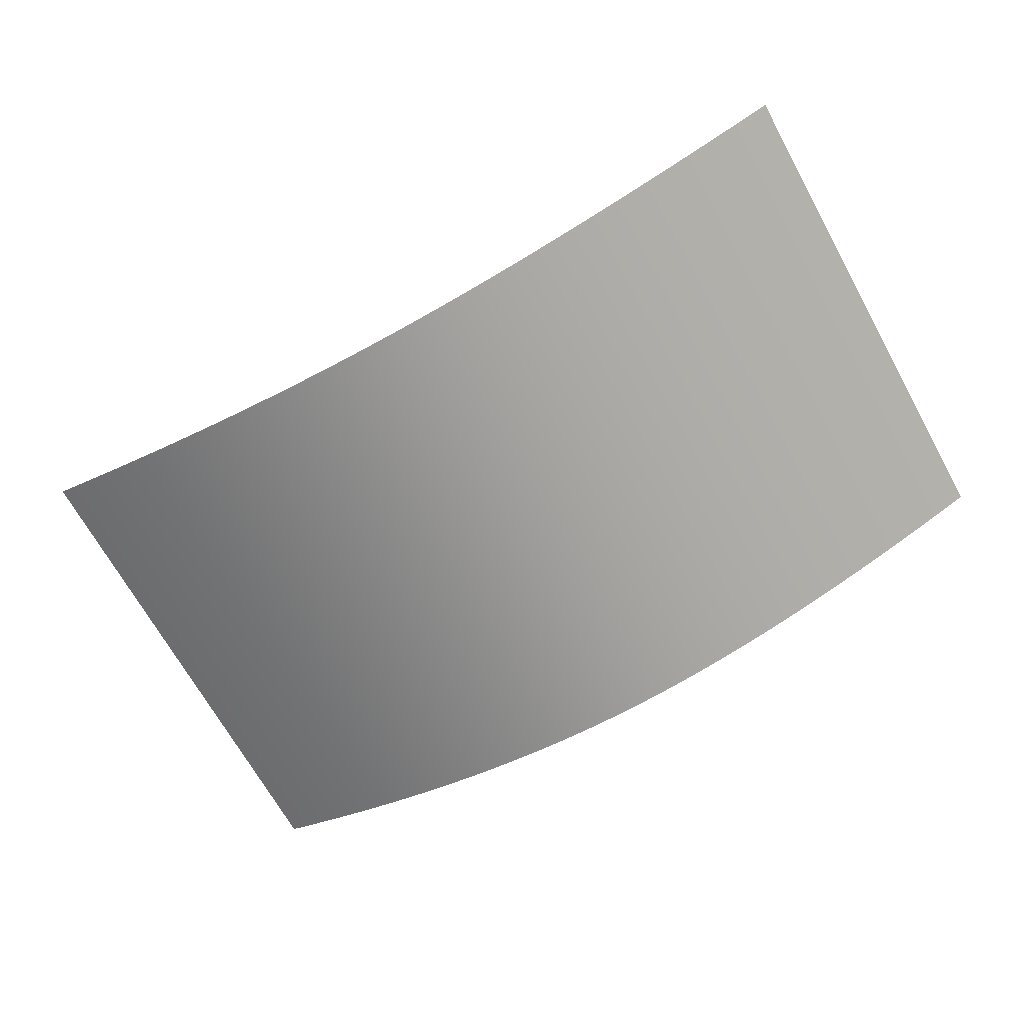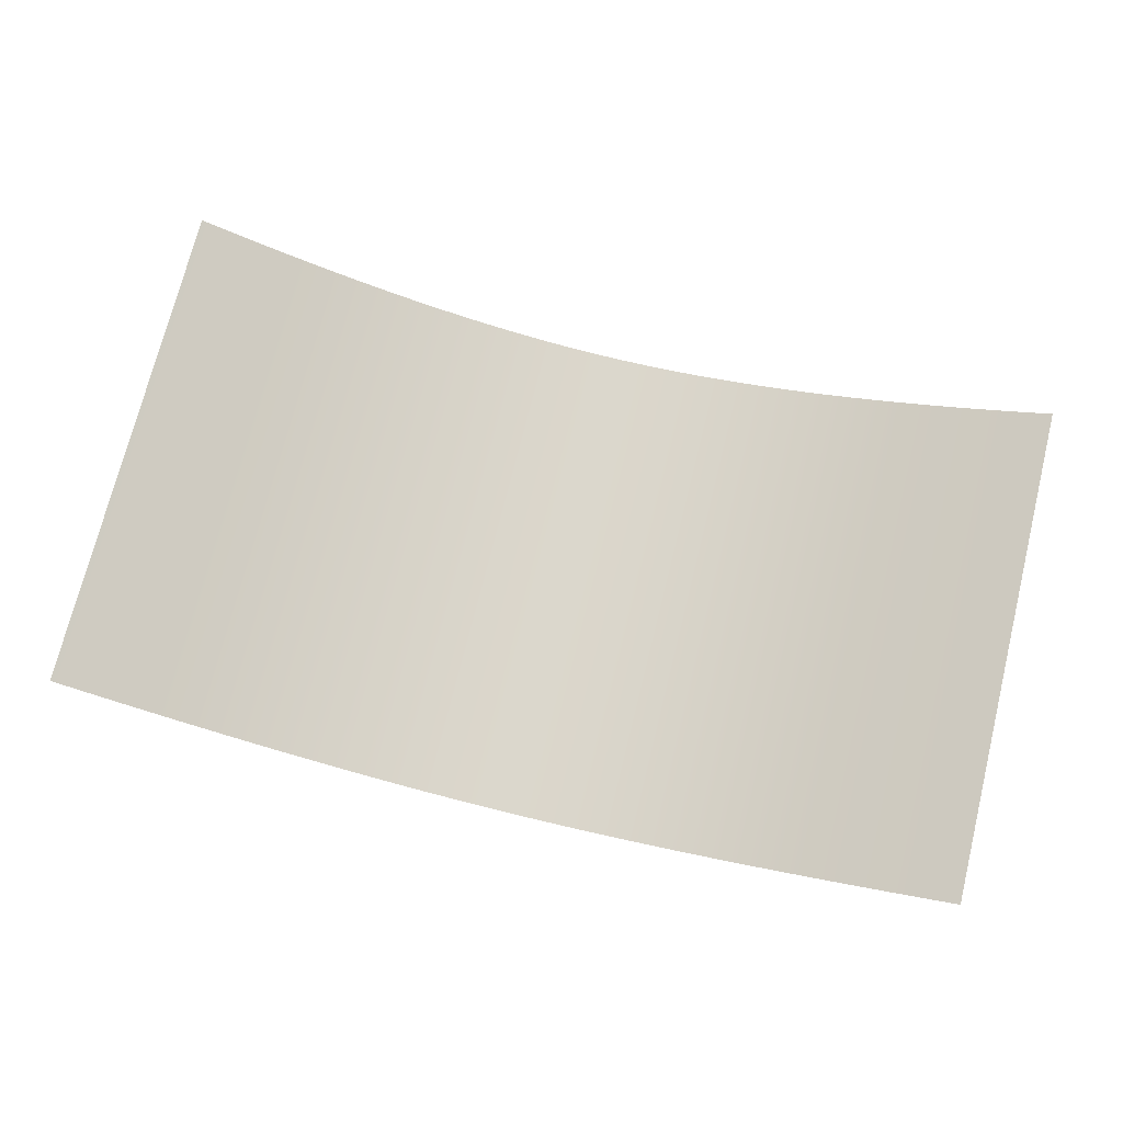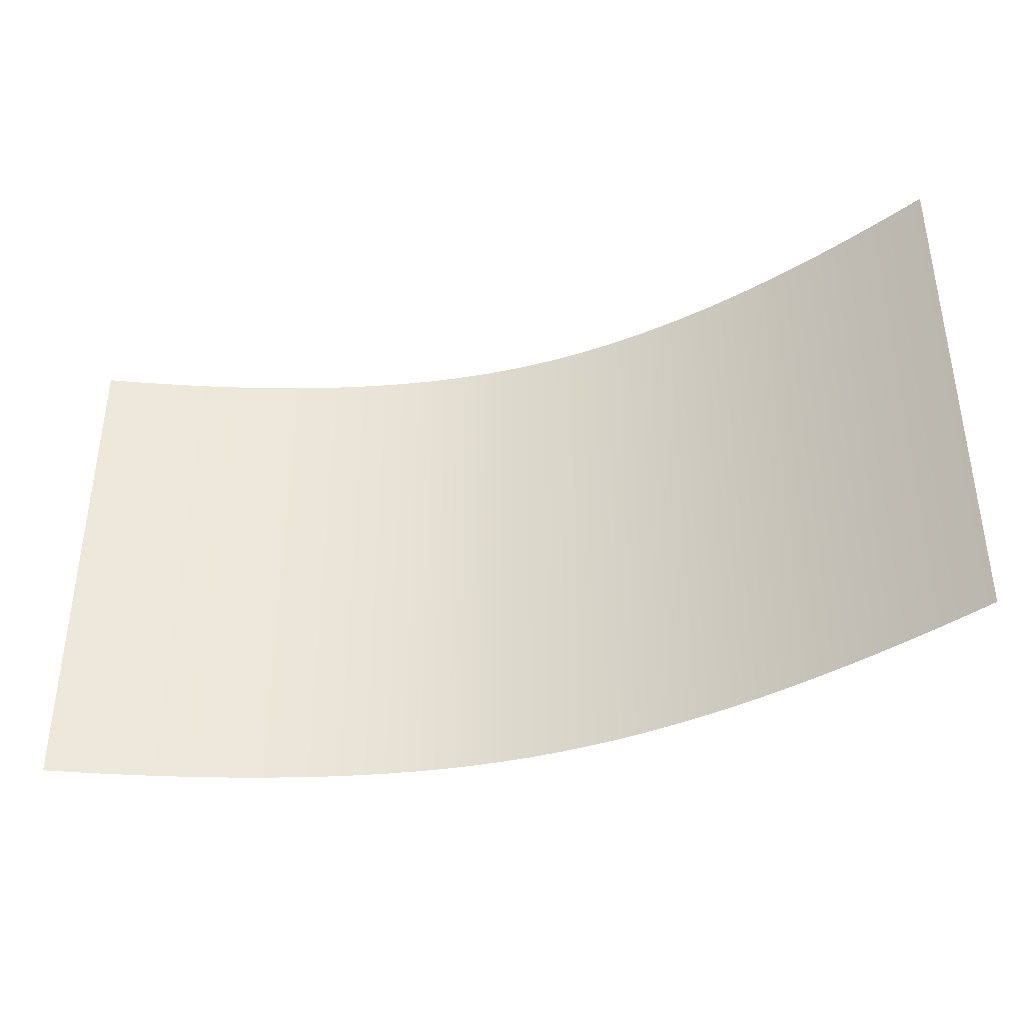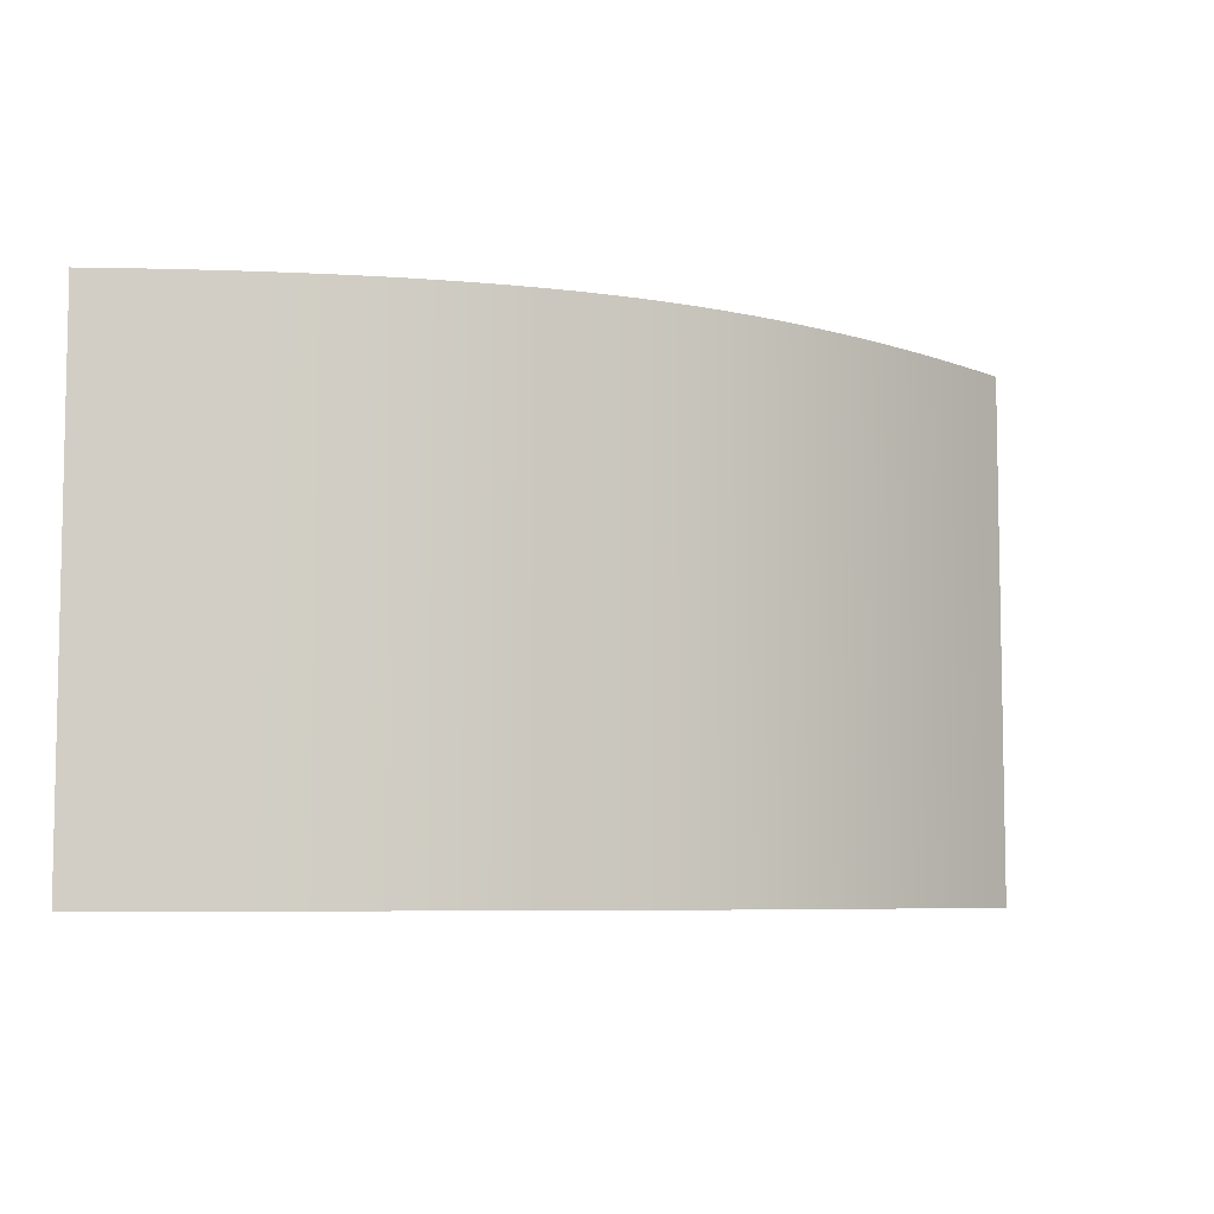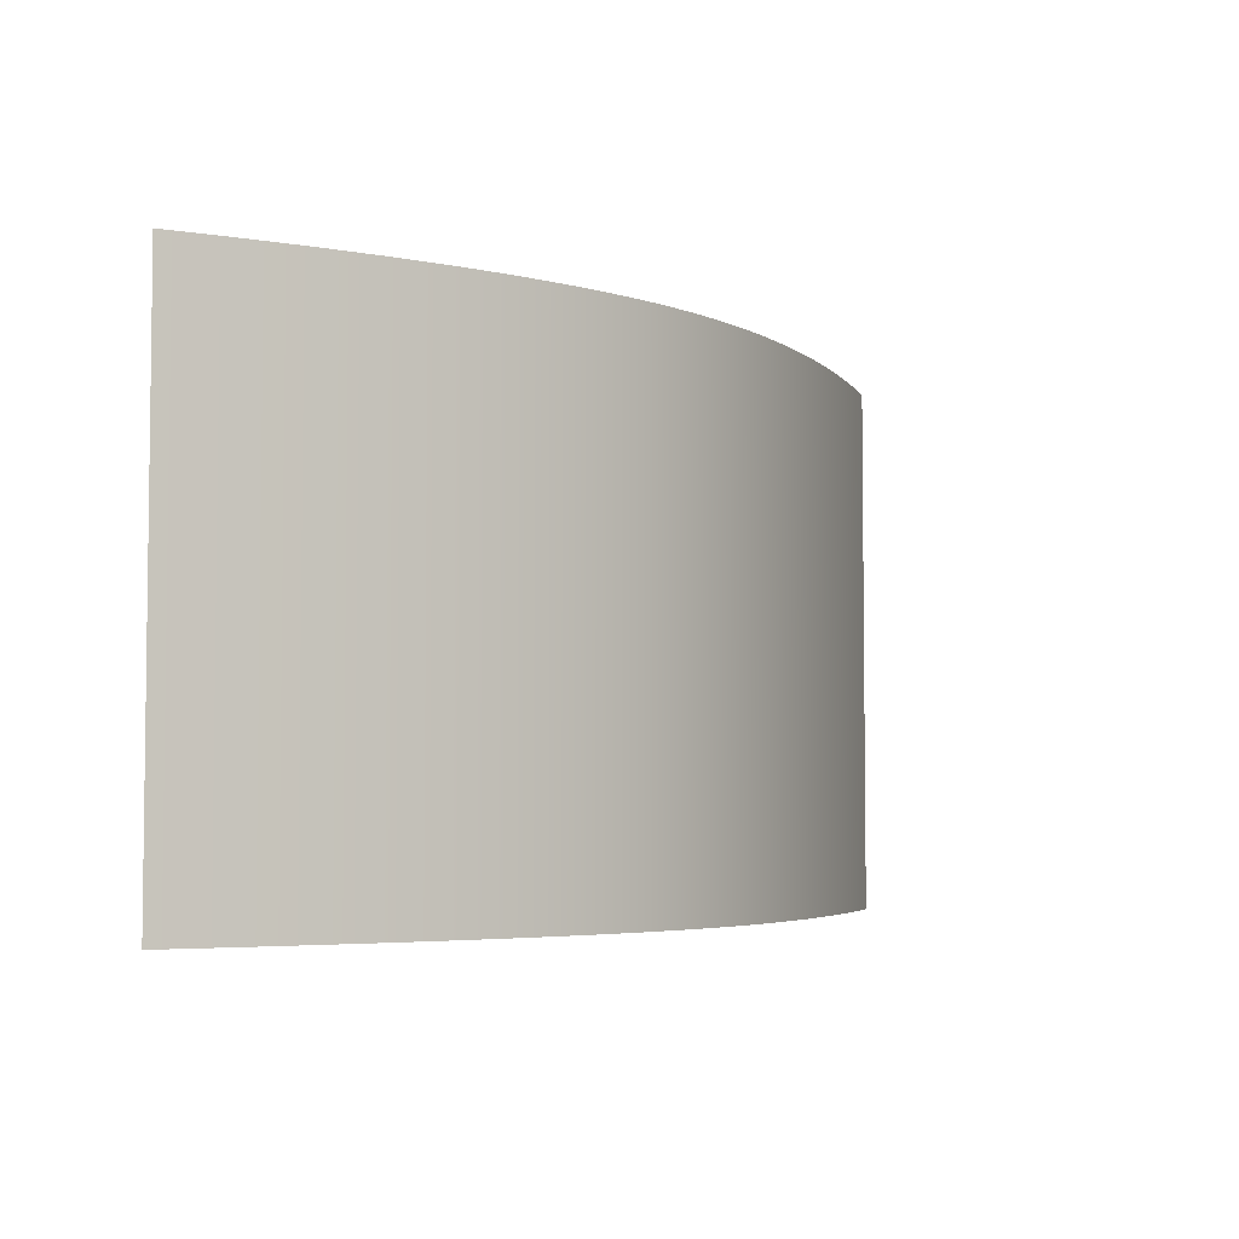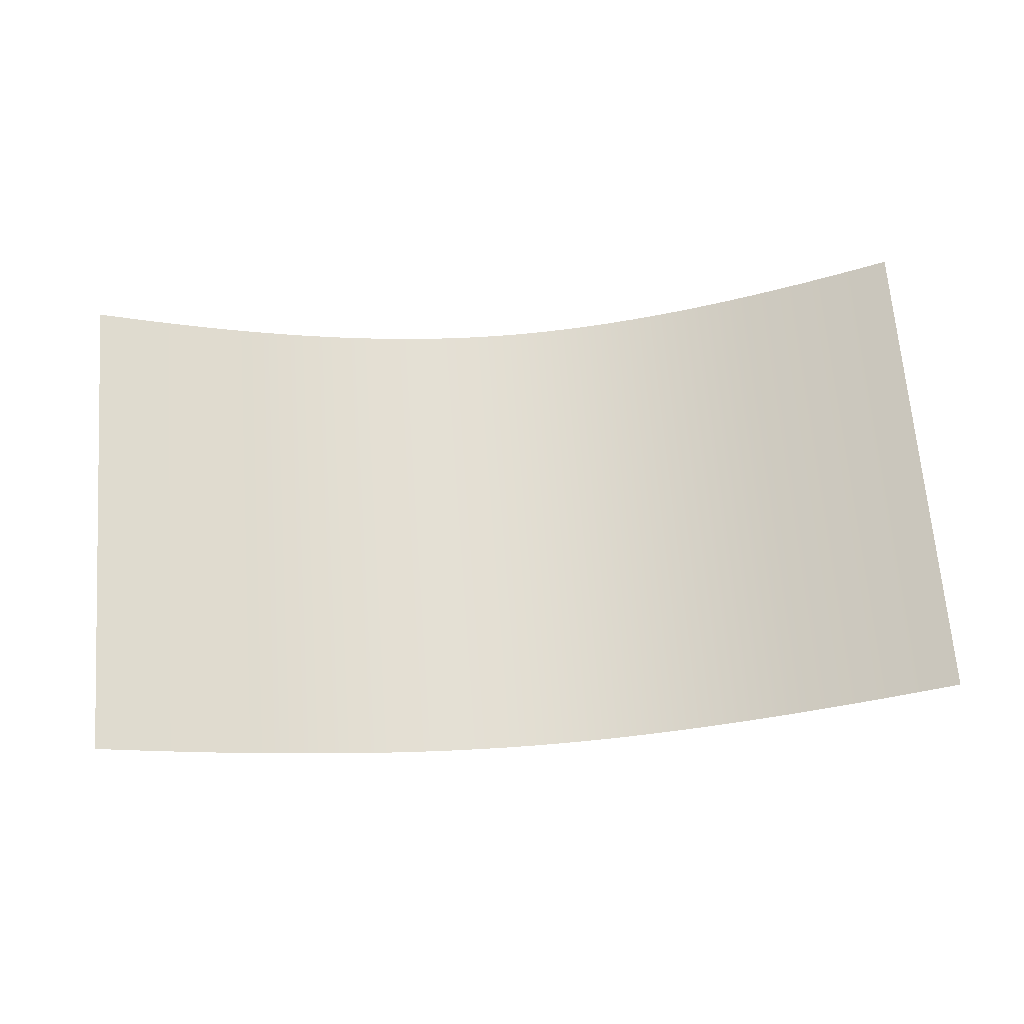
<metadata>
{"format":"obj","ext":"obj","renderer":"f3d","projection":"perspective","resolution":1024,"background":"white","views":[{"elev":-69.4,"azim":29.1,"up":"+Z"},{"elev":73.3,"azim":13.9,"up":"+Z"},{"elev":-39.4,"azim":17.3,"up":"+Y"},{"elev":-6.8,"azim":153.2,"up":"+Y"},{"elev":-4.5,"azim":129.5,"up":"+Y"},{"elev":67.5,"azim":-4.4,"up":"+Z"}]}
</metadata>
<code>
o Plane.001
v -8.976 8.677 0.7786
v -8.378 8.677 0.526
v -4.787 8.677 -0.7293
v -4.189 8.677 -0.886
v -0.5984 8.677 -1.42
v -0 8.677 -1.432
v 0.5984 8.677 -1.42
v 3.59 8.677 -1.025
v 4.189 8.677 -0.886
v 4.787 8.677 -0.7293
v 8.378 8.677 0.526
v 8.976 -2.141 0.7786
v 5.984 -2.141 -0.367
v 5.386 -2.141 -0.556
v 4.787 -2.141 -0.7293
v 1.197 -2.141 -1.384
v 0.5984 -2.141 -1.42
v -2.992 -2.141 -1.145
v -3.59 -2.141 -1.025
v -4.189 -2.141 -0.886
v -7.181 -2.141 0.05414
v -7.779 -2.141 0.2842
v -8.378 -2.141 0.526
v -8.976 -2.141 0.7786
v -9.574 -2.141 1.041
v -9.574 8.677 1.041
v 8.976 8.677 0.7786
v 9.574 8.677 1.041
v 9.574 -2.141 1.041
v -7.779 8.677 0.2842
v -7.181 8.677 0.05414
v -6.582 8.677 -0.1633
v -5.984 8.677 -0.367
v -5.386 8.677 -0.556
v -3.59 8.677 -1.025
v -2.992 8.677 -1.145
v -2.394 8.677 -1.246
v -1.795 8.677 -1.326
v -1.197 8.677 -1.384
v 1.197 8.677 -1.384
v 1.795 8.677 -1.326
v 2.394 8.677 -1.246
v 2.992 8.677 -1.145
v 5.386 8.677 -0.556
v 5.984 8.677 -0.367
v 6.582 8.677 -0.1633
v 7.181 8.677 0.05414
v 7.779 8.677 0.2842
v 8.378 -2.141 0.526
v 7.779 -2.141 0.2842
v 7.181 -2.141 0.05414
v 6.582 -2.141 -0.1633
v 4.189 -2.141 -0.886
v 3.59 -2.141 -1.025
v 2.992 -2.141 -1.145
v 2.394 -2.141 -1.246
v 1.795 -2.141 -1.326
v 0 -2.141 -1.432
v -0.5984 -2.141 -1.42
v -1.197 -2.141 -1.384
v -1.795 -2.141 -1.326
v -2.394 -2.141 -1.246
v -4.787 -2.141 -0.7293
v -5.386 -2.141 -0.556
v -5.984 -2.141 -0.367
v -6.582 -2.141 -0.1633
f 27 12 29
f 25 24 1
f 24 23 2
f 23 22 30
f 22 21 31
f 21 66 32
f 66 65 33
f 33 65 64
f 64 63 3
f 3 63 20
f 4 20 19
f 19 18 36
f 18 62 37
f 37 62 61
f 61 60 39
f 39 60 59
f 59 58 6
f 6 58 17
f 17 16 40
f 16 57 41
f 57 56 42
f 56 55 43
f 55 54 8
f 54 53 9
f 53 15 10
f 15 14 44
f 14 13 45
f 13 52 46
f 52 51 47
f 47 51 50
f 50 49 11
f 11 49 12
f 28 27 29
f 26 25 1
f 1 24 2
f 2 23 30
f 30 22 31
f 31 21 32
f 32 66 33
f 34 33 64
f 34 64 3
f 4 3 20
f 35 4 19
f 35 19 36
f 36 18 37
f 38 37 61
f 38 61 39
f 5 39 59
f 5 59 6
f 7 6 17
f 7 17 40
f 40 16 41
f 41 57 42
f 42 56 43
f 43 55 8
f 8 54 9
f 9 53 10
f 10 15 44
f 44 14 45
f 45 13 46
f 46 52 47
f 48 47 50
f 48 50 11
f 27 11 12

</code>
